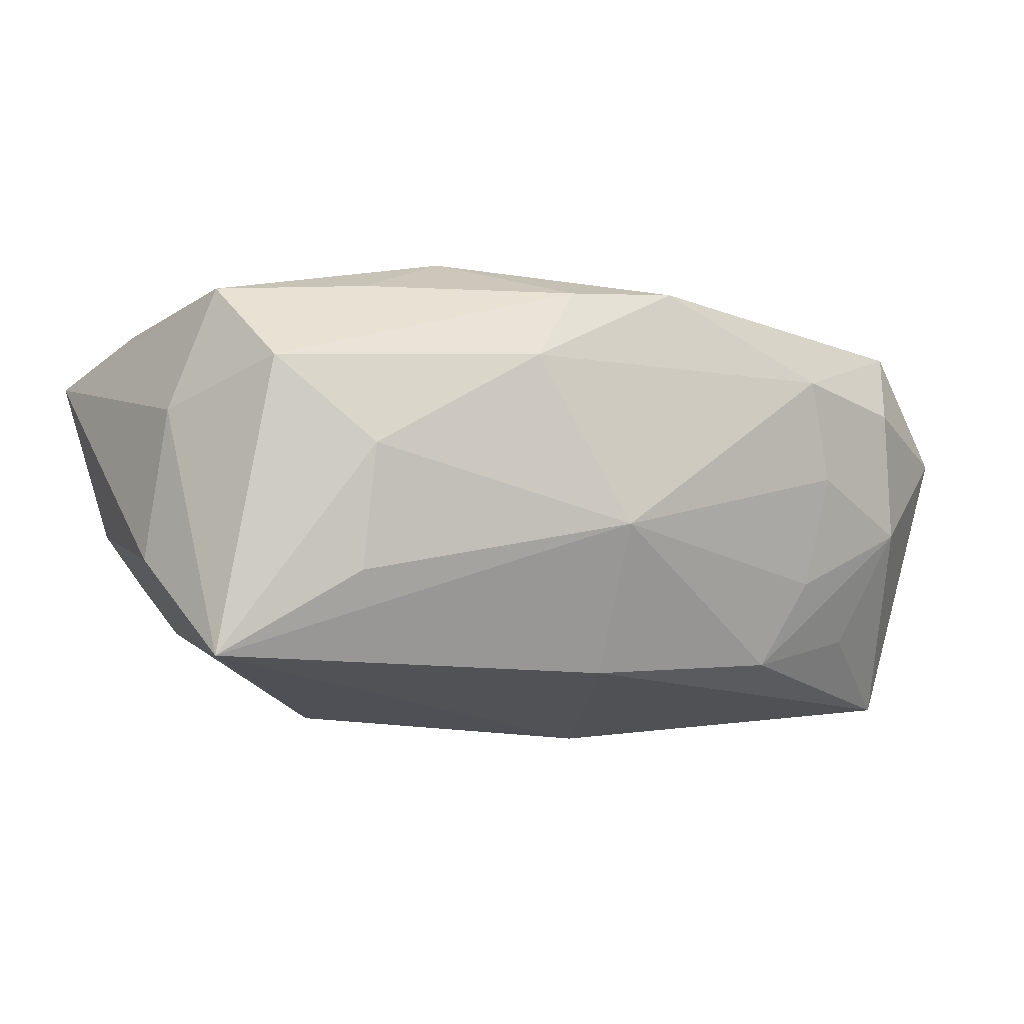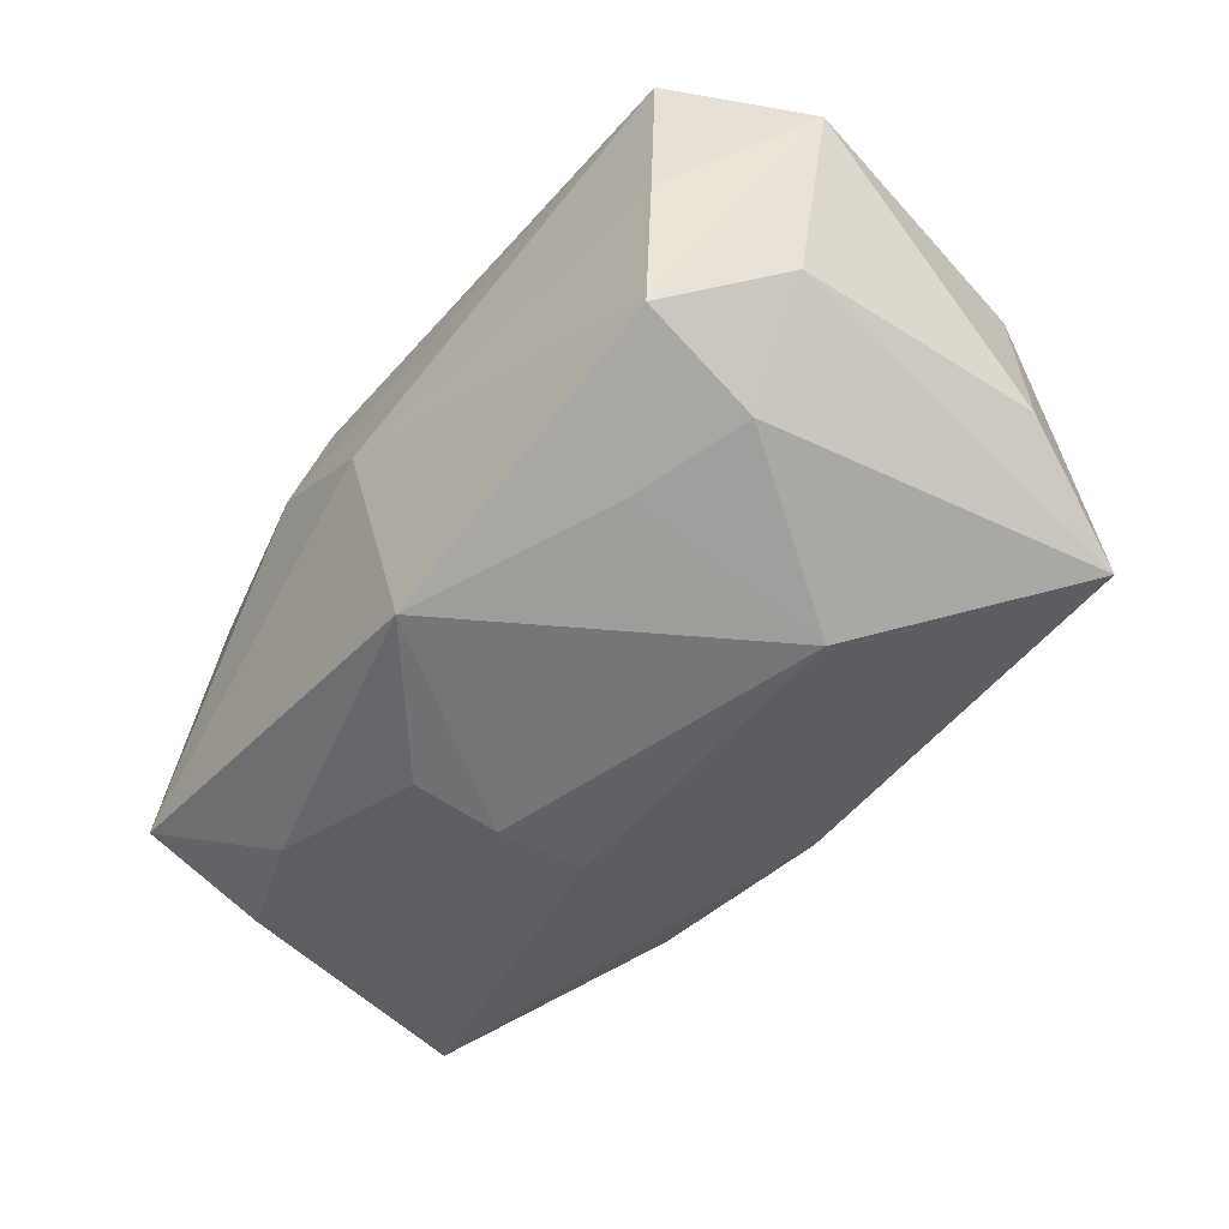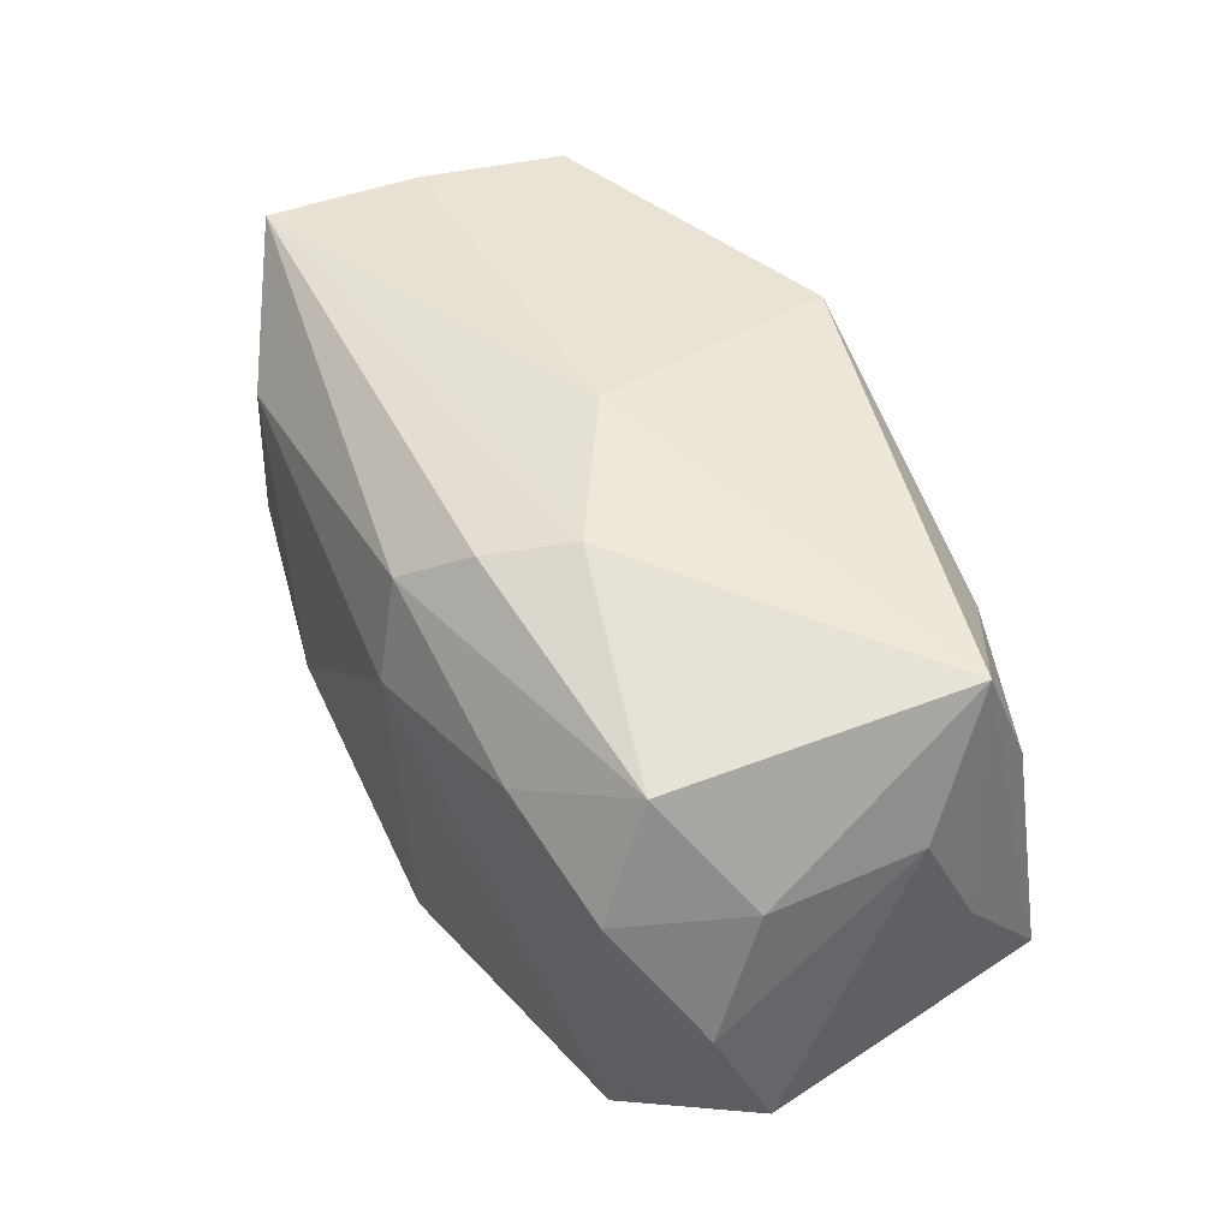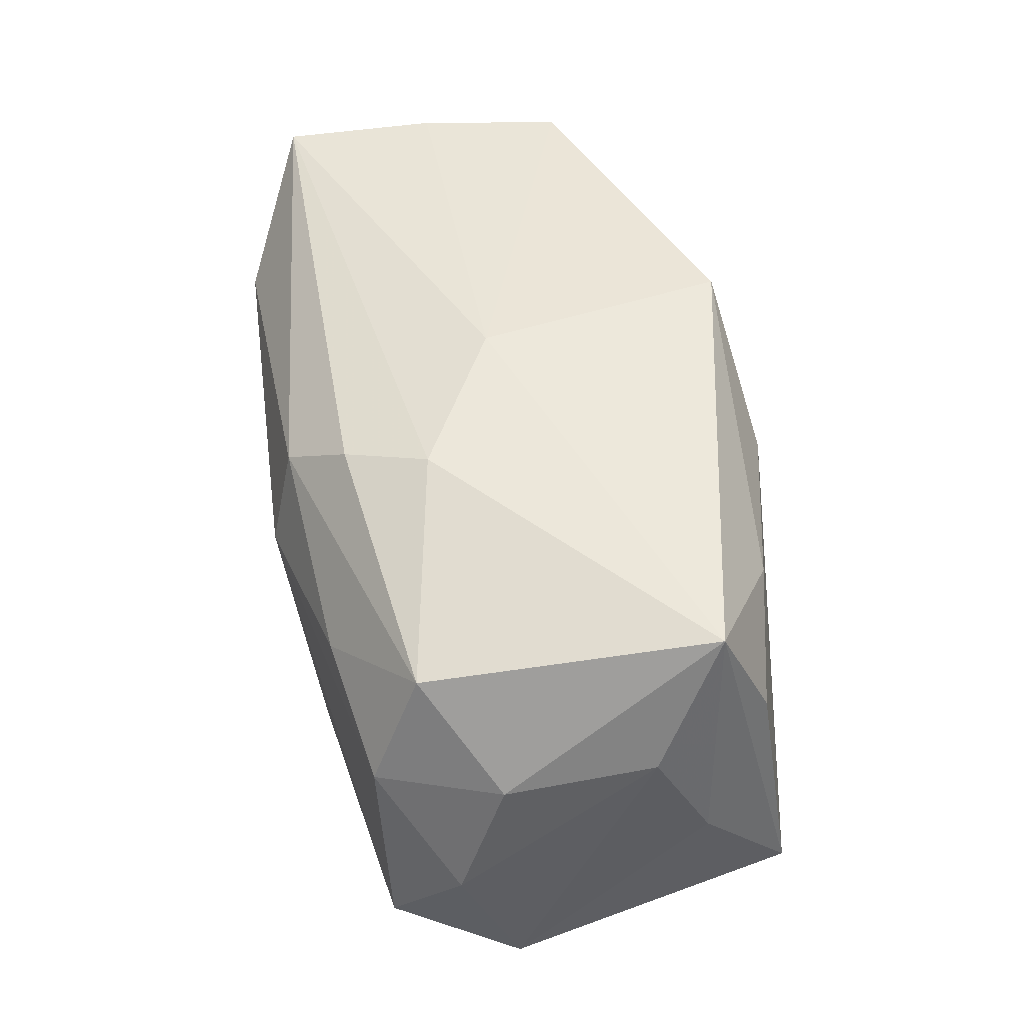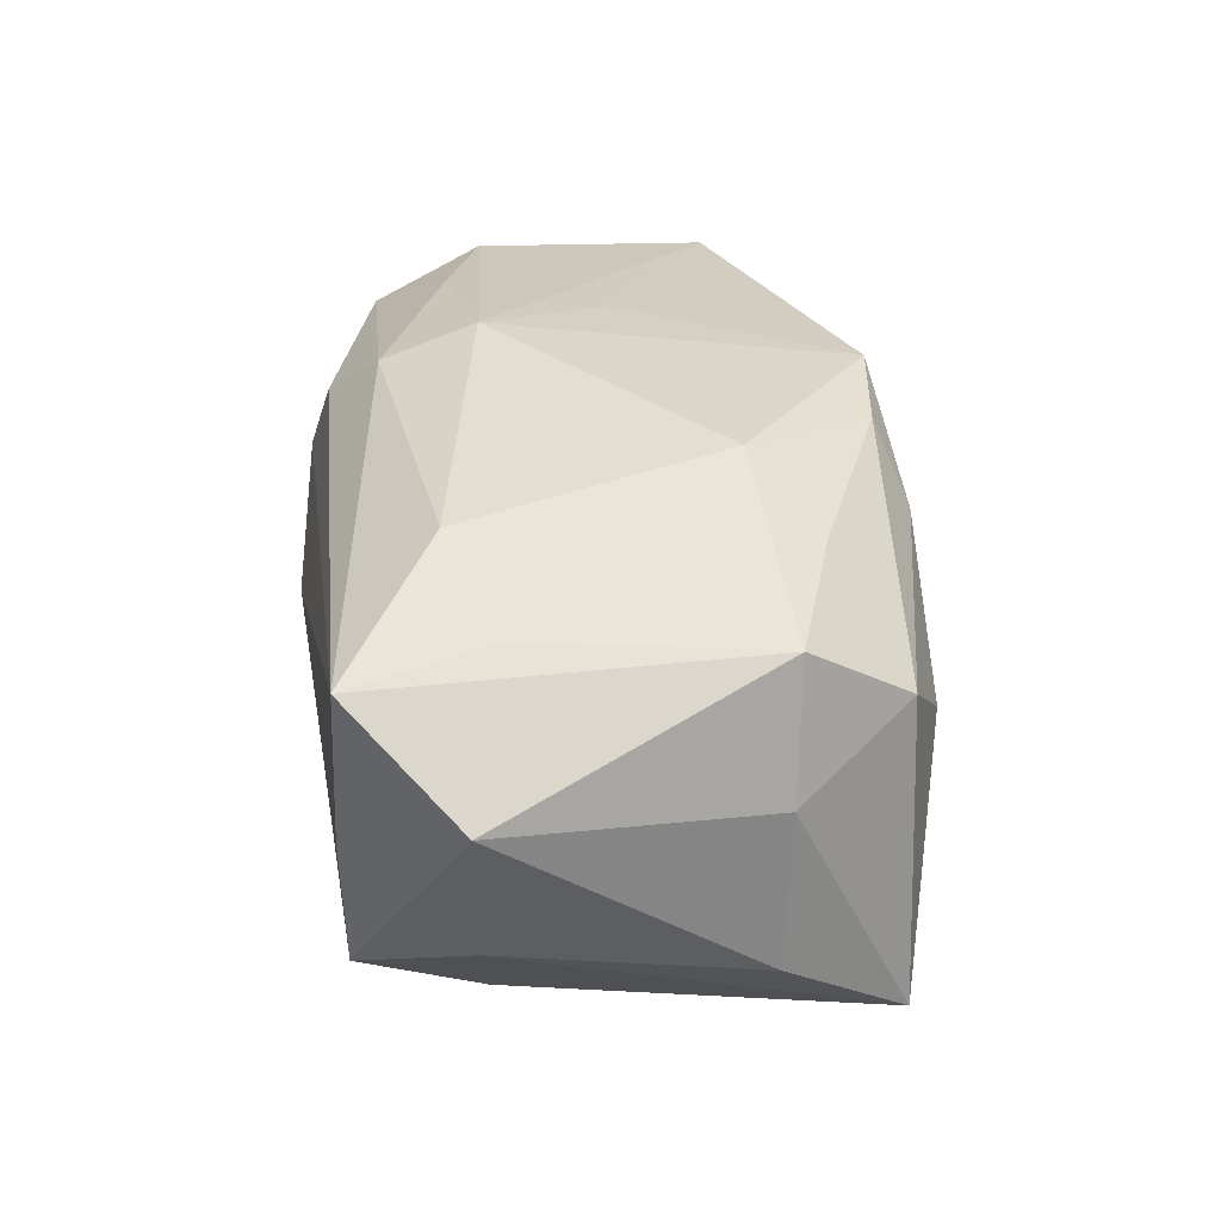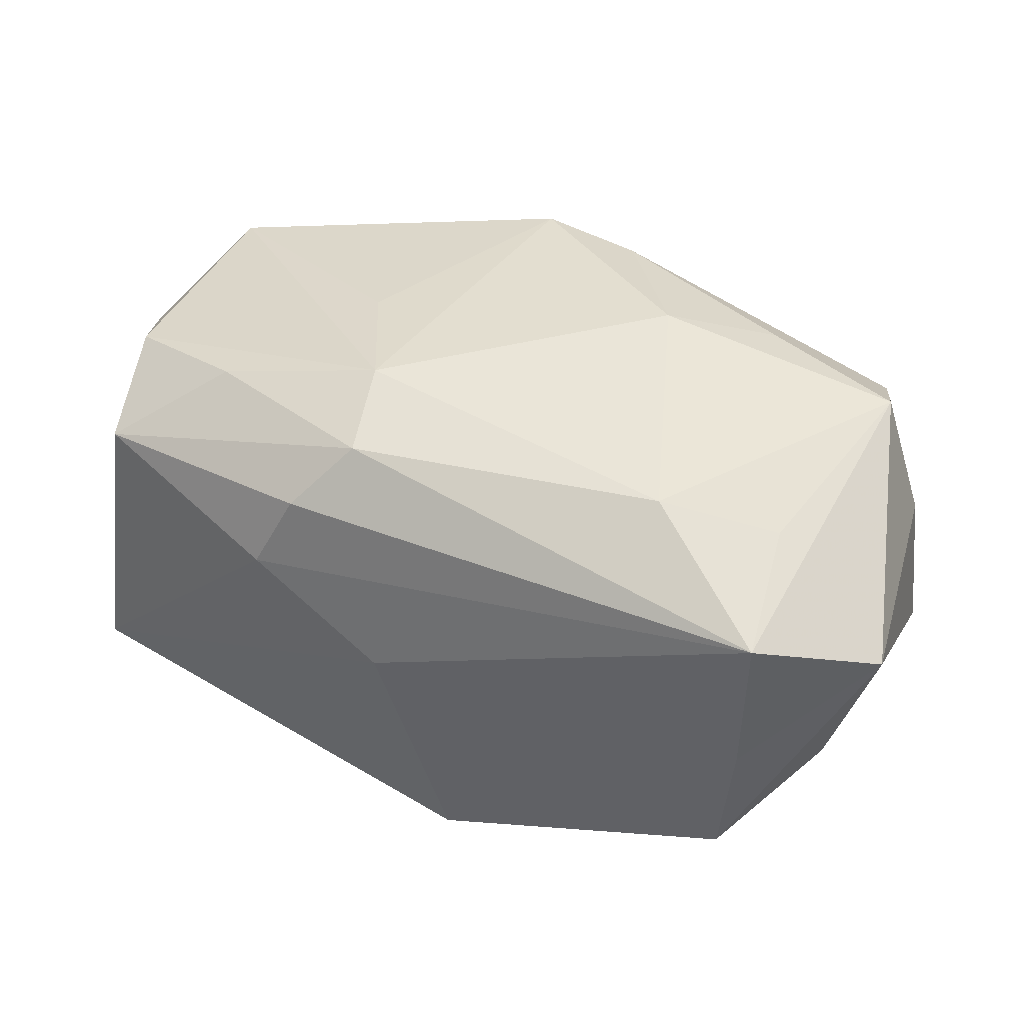
<metadata>
{"format":"obj","ext":"obj","renderer":"f3d","projection":"perspective","resolution":1024,"background":"white","views":[{"elev":0.0,"azim":-29.3,"up":"+Z"},{"elev":-45.0,"azim":-133.4,"up":"+Z"},{"elev":41.1,"azim":66.9,"up":"+Y"},{"elev":44.3,"azim":82.5,"up":"+Y"},{"elev":35.7,"azim":-100.2,"up":"+Z"},{"elev":44.9,"azim":-158.6,"up":"+Z"}]}
</metadata>
<code>
v 0.006305 0.01302 0.01585
v 0.002629 0.01923 0.001415
v -0.01969 -0.01697 0.003912
v -0.03178 -0.004909 -0.004118
v -0.0236 0.01899 -0.007023
v 0.03169 -0.004186 0.006854
v 0.004148 -0.002289 -0.0187
v -0.01784 -0.0008143 -0.01613
v -0.02897 0.01183 -0.002746
v -0.01555 0.0117 0.01736
v -0.004073 -0.01651 0.01473
v -0.03206 0.0124 0.008518
v -0.01744 -0.01024 0.01515
v 0.01245 0.01735 0.006554
v 0.01504 -0.01851 -0.006214
v 0.006024 0.009917 -0.01799
v 0.005013 0.004029 -0.01894
v 0.0273 -0.01066 -0.01685
v -0.02713 -0.006535 0.0148
v -0.02446 0.01884 0.01337
v -0.01003 -0.006957 0.01736
v 0.02701 0.006018 -0.01435
v -0.02369 0.01081 -0.01029
v 0.03107 0.004388 0.003822
v 0.0315 -0.01279 0.002803
v 0.01921 0.007256 0.01414
v 0.01875 0.01019 -0.0156
v 0.02351 -0.01812 -0.002709
v 0.02293 -0.01804 0.006479
v 0.0308 0.005255 -0.006321
v -0.02569 -0.01359 0.009844
v 0.02841 0.01425 -0.01063
v 0.003206 -0.01794 0.01485
v 0.02695 0.01148 0.008929
v 0.02054 -0.01546 -0.01087
v 0.02803 0.003802 0.01209
v -0.01583 0.01313 -0.01256
v -0.007855 -0.01823 0.01014
v 0.02722 -0.01229 0.01131
v -0.001877 -0.02073 -0.001601
v -0.02441 0.01923 0.002821
v 0.02985 -0.002679 -0.01037
v 0.01602 -0.01987 0.001603
v -0.02054 -0.0166 -0.004663
v 0.009894 0.01612 0.01201
v -0.02983 -0.01342 -0.0103
v 0.007423 0.006463 0.01736
v -0.002107 -0.01684 -0.0123
v 0.012 -0.01709 -0.01222
v 0.01419 -0.02043 0.008708
v -0.002455 0.01854 -0.01568
v 0.01129 -0.002545 0.01558
v -0.03033 -0.005613 0.006313
v -0.02341 0.009196 0.01487
f 33 50 39
f 31 53 46
f 17 18 7
f 8 51 17
f 17 7 8
f 8 7 46
f 43 50 40
f 6 39 25
f 4 53 12
f 46 53 4
f 12 9 4
f 4 9 46
f 40 50 38
f 38 50 33
f 3 31 46
f 40 38 3
f 3 38 31
f 19 20 12
f 12 53 19
f 53 31 19
f 46 7 48
f 48 7 18
f 40 46 48
f 46 9 23
f 23 8 46
f 18 32 42
f 25 18 42
f 51 32 27
f 25 39 29
f 29 39 50
f 5 9 12
f 5 23 9
f 34 32 14
f 33 47 21
f 21 47 10
f 10 19 21
f 33 39 52
f 52 47 33
f 39 47 52
f 36 47 39
f 39 6 36
f 1 20 10
f 10 47 1
f 44 46 40
f 40 3 44
f 44 3 46
f 11 38 33
f 31 38 11
f 33 21 11
f 10 20 54
f 54 19 10
f 20 19 54
f 49 48 18
f 40 48 49
f 51 8 37
f 8 23 37
f 37 5 51
f 23 5 37
f 30 42 32
f 30 6 25
f 25 42 30
f 16 18 17
f 16 27 18
f 17 51 16
f 51 27 16
f 22 32 18
f 18 27 22
f 22 27 32
f 12 20 41
f 41 5 12
f 2 32 51
f 2 14 32
f 51 5 2
f 5 41 2
f 20 14 2
f 2 41 20
f 34 14 45
f 45 1 34
f 45 14 20
f 20 1 45
f 47 36 26
f 26 1 47
f 26 36 34
f 34 1 26
f 13 19 31
f 31 11 13
f 13 21 19
f 13 11 21
f 28 18 25
f 25 29 28
f 50 43 28
f 28 29 50
f 24 32 34
f 24 30 32
f 6 30 24
f 34 36 24
f 24 36 6
f 35 49 18
f 18 28 35
f 35 28 49
f 15 28 43
f 49 28 15
f 15 43 40
f 40 49 15

</code>
